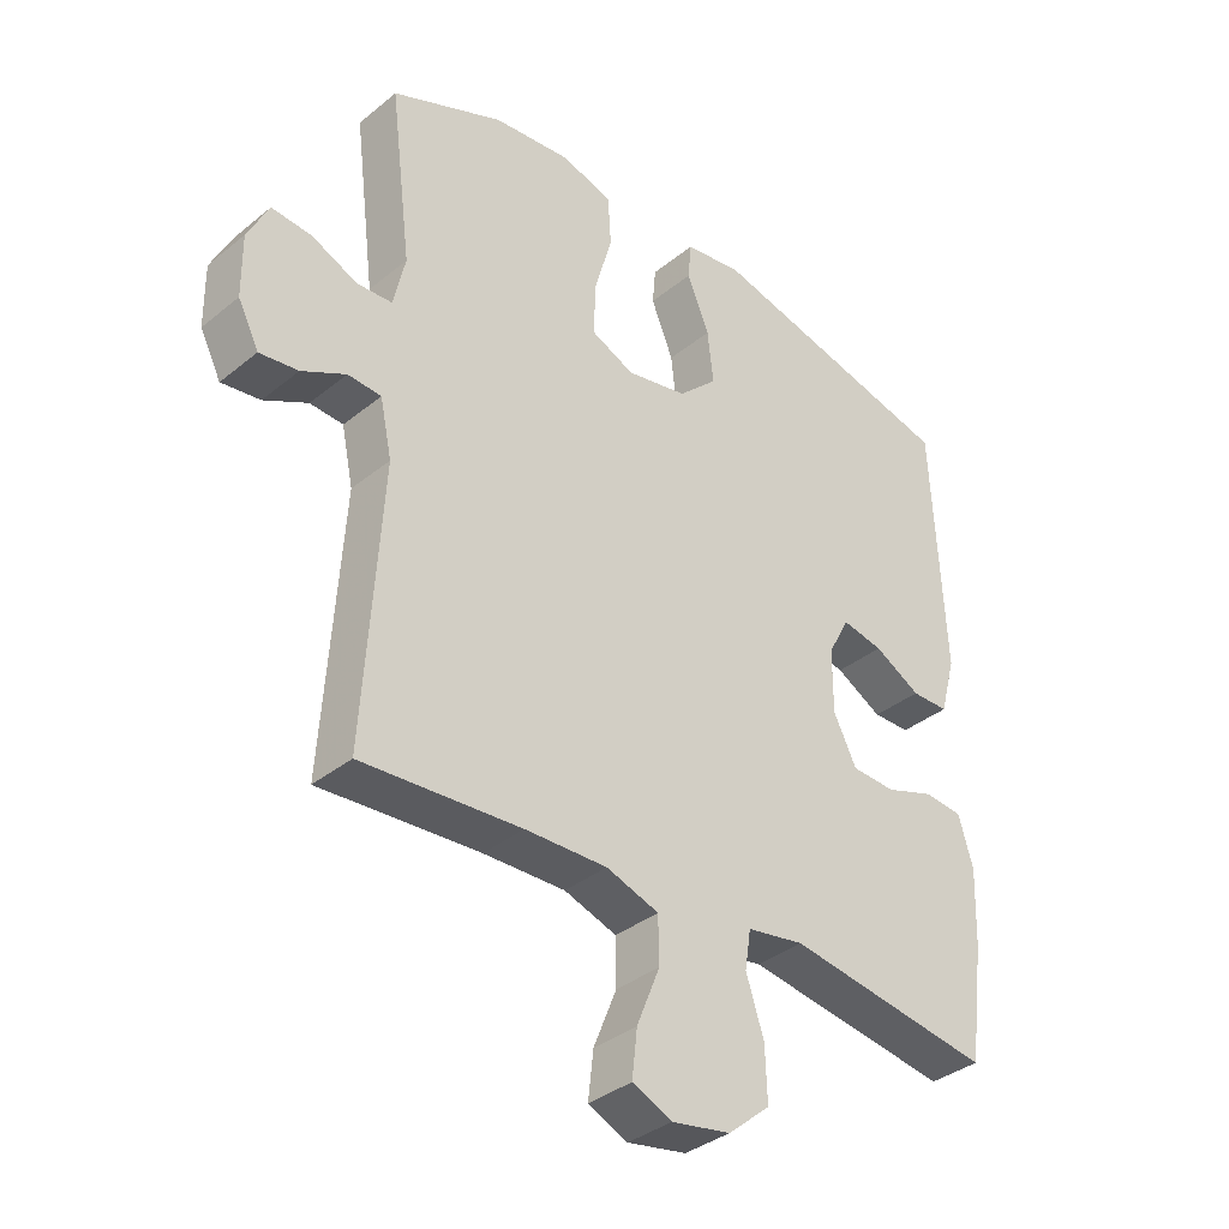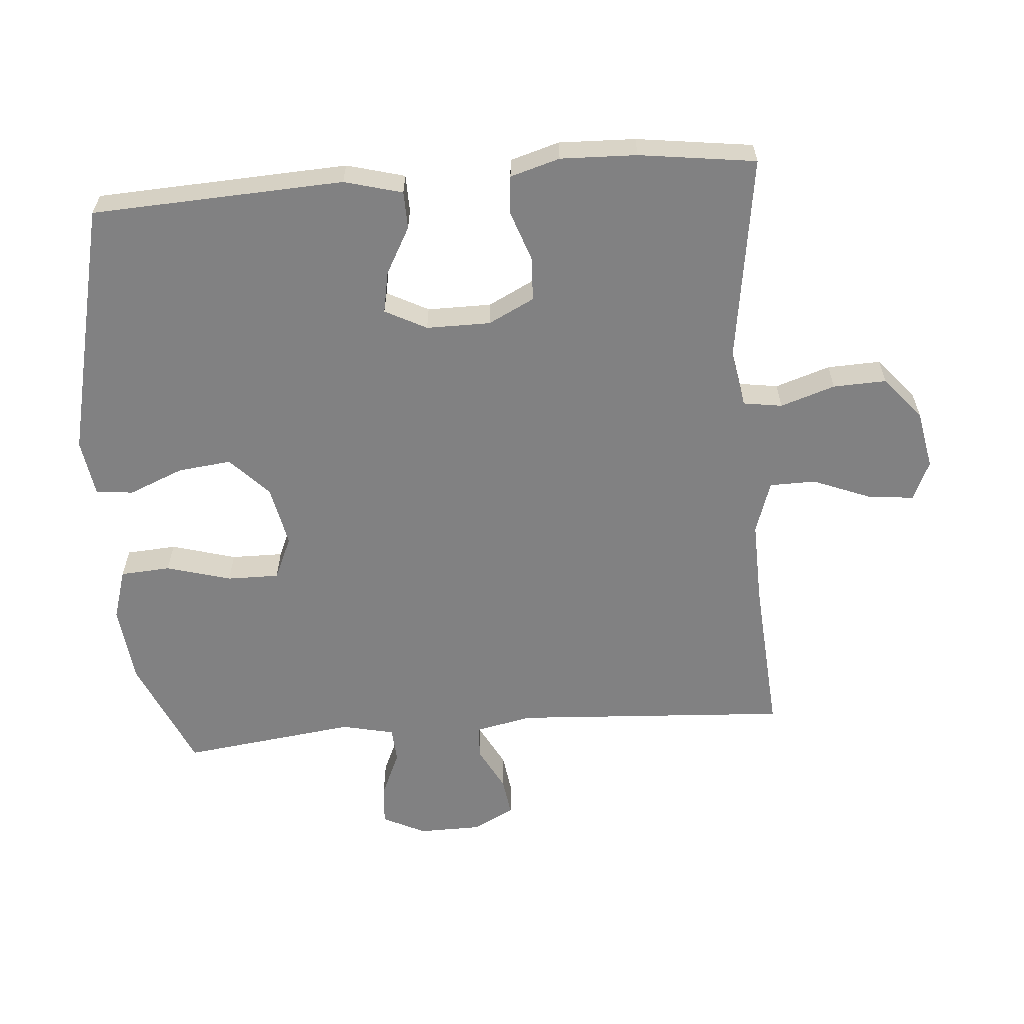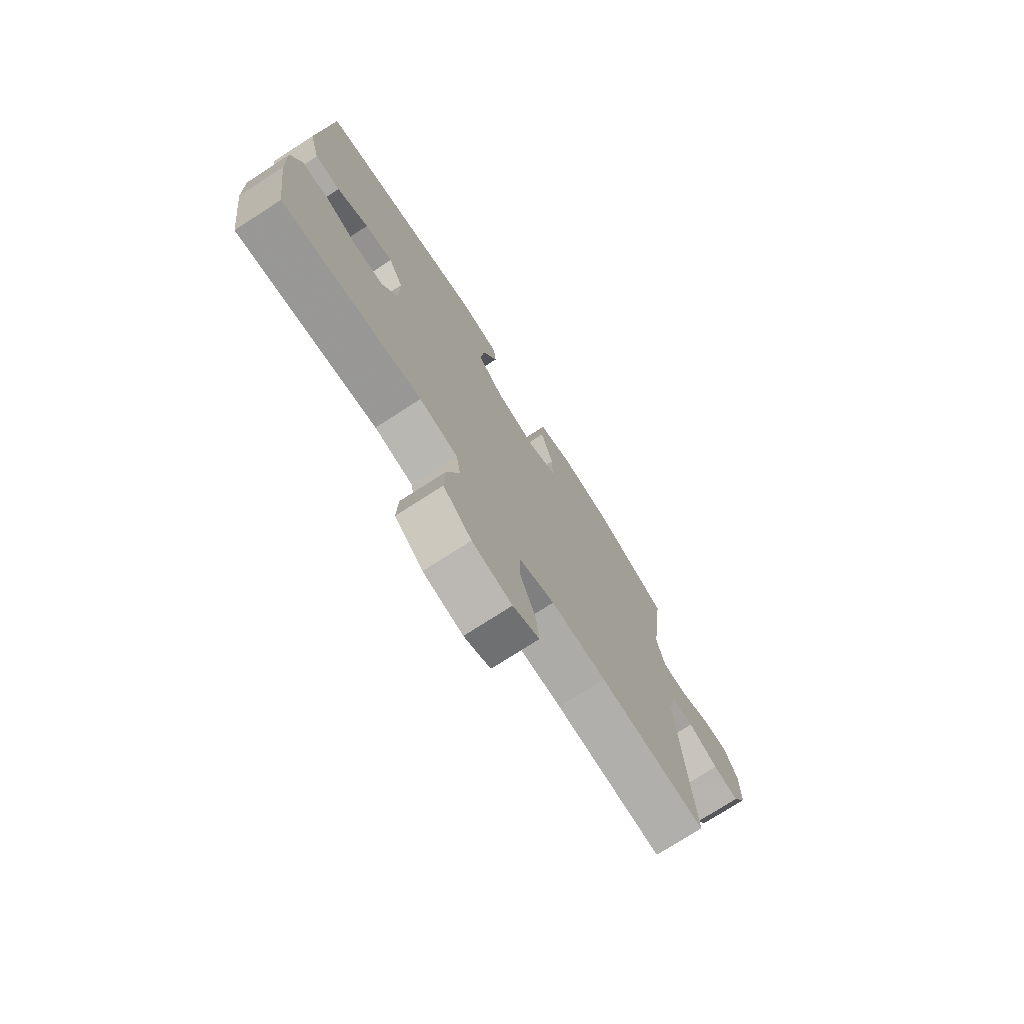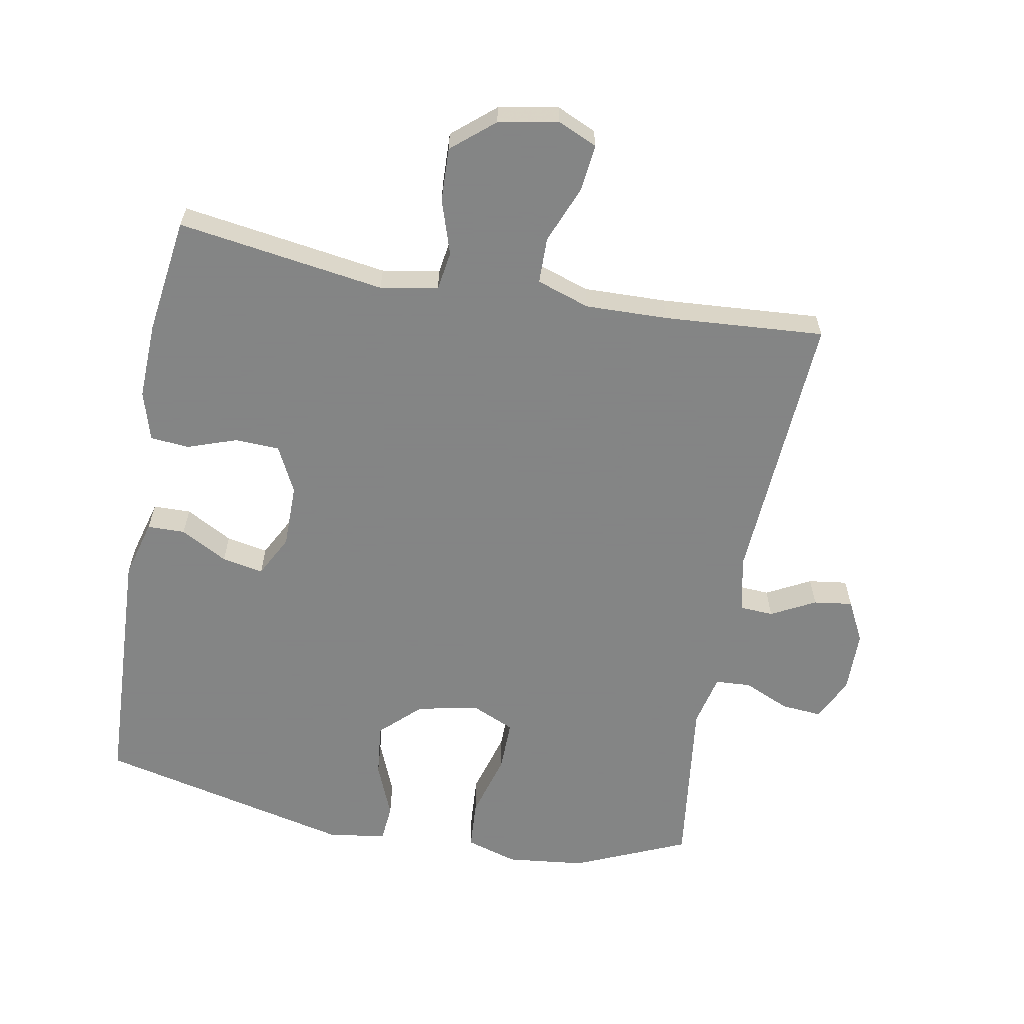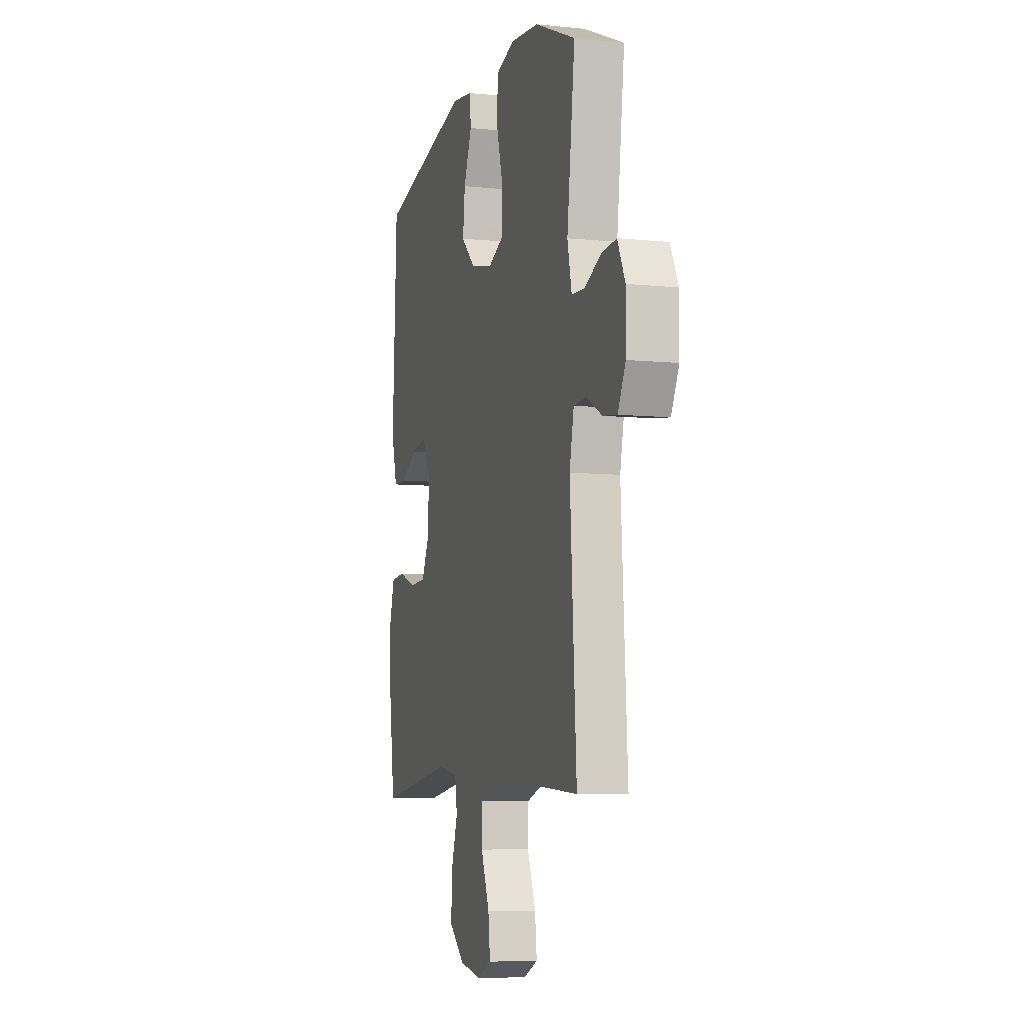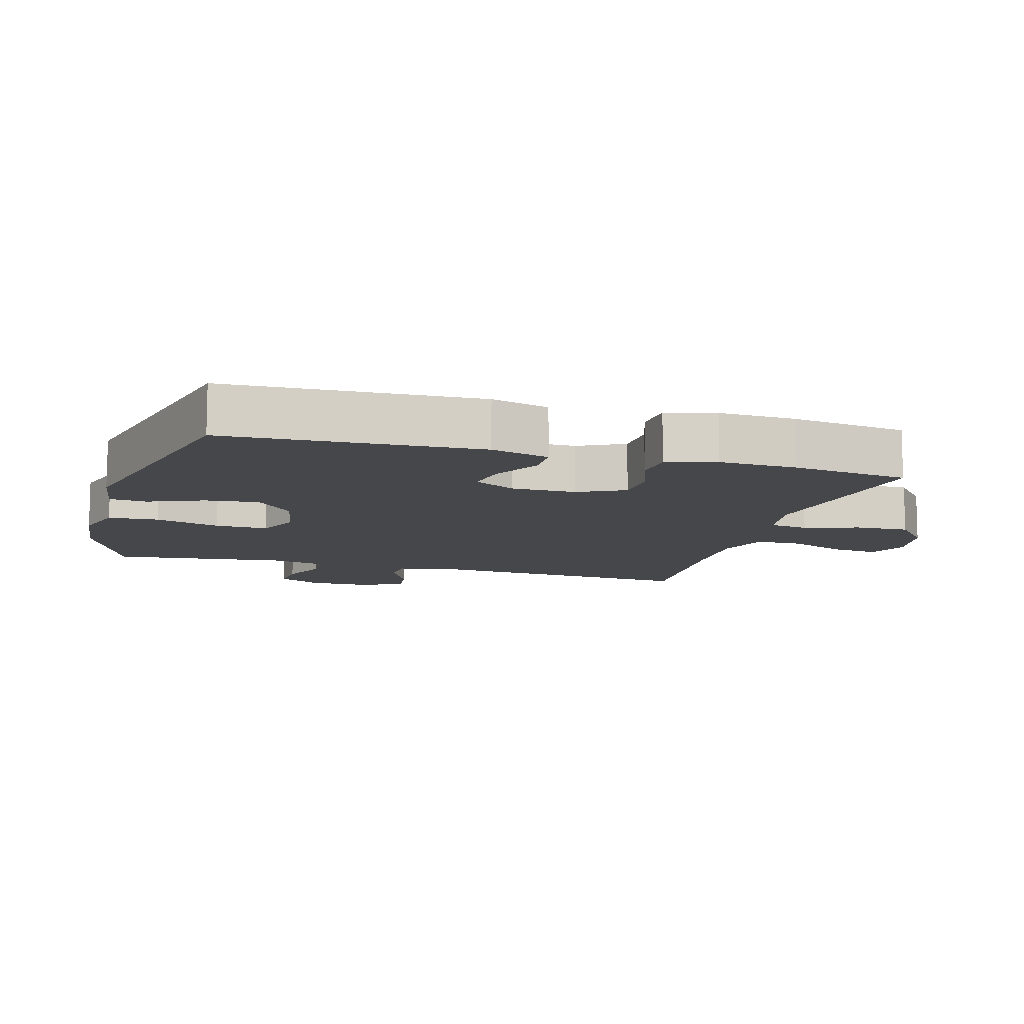
<metadata>
{"format":"obj","ext":"obj","renderer":"f3d","projection":"perspective","resolution":1024,"background":"white","views":[{"elev":-36.2,"azim":-43.5,"up":"+Z"},{"elev":-60.5,"azim":94.7,"up":"+Y"},{"elev":-75.2,"azim":122.8,"up":"+Z"},{"elev":-61.6,"azim":169.6,"up":"+Y"},{"elev":-7.1,"azim":-106.4,"up":"+Z"},{"elev":-10.7,"azim":73.9,"up":"+Y"}]}
</metadata>
<code>
v -0.5 0.07 0.5
v -0.329 0.07 0.574
v -0.21 0.07 0.587
v -0.132 0.07 0.563
v -0.127 0.07 0.487
v -0.155 0.07 0.389
v -0.156 0.07 0.31
v -0.091 0.07 0.281
v 0.002 0.07 0.3
v 0.062 0.07 0.357
v 0.053 0.07 0.438
v 0.019 0.07 0.521
v 0.024 0.07 0.578
v 0.112 0.07 0.591
v 0.5 0.07 0.5
v 0.518 0.07 0.118
v 0.494 0.07 0.03
v 0.437 0.07 0.029
v 0.366 0.07 0.068
v 0.303 0.07 0.08
v 0.27 0.07 0.017
v 0.27 0.07 -0.08
v 0.305 0.07 -0.15
v 0.372 0.07 -0.153
v 0.447 0.07 -0.127
v 0.506 0.07 -0.132
v 0.528 0.07 -0.207
v 0.524 0.07 -0.323
v 0.5 0.07 -0.5
v 0.186 0.07 -0.453
v 0.099 0.07 -0.468
v 0.09 0.07 -0.527
v 0.117 0.07 -0.61
v 0.12 0.07 -0.691
v 0.056 0.07 -0.745
v -0.034 0.07 -0.762
v -0.094 0.07 -0.735
v -0.086 0.07 -0.664
v -0.051 0.07 -0.577
v -0.052 0.07 -0.507
v -0.132 0.07 -0.48
v -0.257 0.07 -0.483
v -0.5 0.07 -0.5
v -0.474 0.07 -0.081
v -0.492 0.07 0.005
v -0.543 0.07 0.008
v -0.61 0.07 -0.027
v -0.669 0.07 -0.035
v -0.701 0.07 0.028
v -0.702 0.07 0.123
v -0.67 0.07 0.188
v -0.609 0.07 0.183
v -0.539 0.07 0.152
v -0.485 0.07 0.155
v -0.467 0.07 0.235
v -0.5 0 0.5
v -0.329 0 0.574
v -0.21 0 0.587
v -0.132 0 0.563
v -0.127 0 0.487
v -0.155 0 0.389
v -0.156 0 0.31
v -0.091 0 0.281
v 0.002 0 0.3
v 0.062 0 0.357
v 0.053 0 0.438
v 0.019 0 0.521
v 0.024 0 0.578
v 0.112 0 0.591
v 0.5 0 0.5
v 0.518 0 0.118
v 0.494 0 0.03
v 0.437 0 0.029
v 0.366 0 0.068
v 0.303 0 0.08
v 0.27 0 0.017
v 0.27 0 -0.08
v 0.305 0 -0.15
v 0.372 0 -0.153
v 0.447 0 -0.127
v 0.506 0 -0.132
v 0.528 0 -0.207
v 0.524 0 -0.323
v 0.5 0 -0.5
v 0.186 0 -0.453
v 0.099 0 -0.468
v 0.09 0 -0.527
v 0.117 0 -0.61
v 0.12 0 -0.691
v 0.056 0 -0.745
v -0.034 0 -0.762
v -0.094 0 -0.735
v -0.086 0 -0.664
v -0.051 0 -0.577
v -0.052 0 -0.507
v -0.132 0 -0.48
v -0.257 0 -0.483
v -0.5 0 -0.5
v -0.474 0 -0.081
v -0.492 0 0.005
v -0.543 0 0.008
v -0.61 0 -0.027
v -0.669 0 -0.035
v -0.701 0 0.028
v -0.702 0 0.123
v -0.67 0 0.188
v -0.609 0 0.183
v -0.539 0 0.152
v -0.485 0 0.155
v -0.467 0 0.235
f 51 52 53
f 50 51 53
f 49 50 53
f 48 49 53
f 47 48 53
f 46 47 53
f 45 46 53 54
f 44 45 54 55
f 42 43 44
f 41 42 44 55
f 37 38 39
f 36 37 39
f 35 36 39
f 34 35 39
f 33 34 39
f 32 33 39
f 31 32 39 40
f 28 29 30
f 27 28 30
f 26 27 30
f 25 26 30
f 24 25 30
f 23 24 30 31
f 41 55 1
f 40 41 1
f 31 40 1
f 23 31 1
f 22 23 1
f 17 18 19
f 16 17 19
f 15 16 19
f 14 15 19
f 13 14 19
f 12 13 19
f 11 12 19
f 10 11 19 20
f 4 5 6
f 3 4 6
f 2 3 6
f 1 2 6
f 1 6 7
f 21 22 1 7
f 9 10 20 21
f 8 9 21
f 7 8 21
f 108 107 106
f 108 106 105
f 108 105 104
f 108 104 103
f 108 103 102
f 108 102 101
f 109 108 101 100
f 110 109 100 99
f 99 98 97
f 110 99 97 96
f 94 93 92
f 94 92 91
f 94 91 90
f 94 90 89
f 94 89 88
f 94 88 87
f 95 94 87 86
f 85 84 83
f 85 83 82
f 85 82 81
f 85 81 80
f 85 80 79
f 86 85 79 78
f 56 110 96
f 56 96 95
f 56 95 86
f 56 86 78
f 56 78 77
f 74 73 72
f 74 72 71
f 74 71 70
f 74 70 69
f 74 69 68
f 74 68 67
f 74 67 66
f 75 74 66 65
f 61 60 59
f 61 59 58
f 61 58 57
f 61 57 56
f 62 61 56
f 62 56 77 76
f 76 75 65 64
f 76 64 63
f 76 63 62
f 1 56 57 2
f 2 57 58 3
f 3 58 59 4
f 4 59 60 5
f 5 60 61 6
f 6 61 62 7
f 7 62 63 8
f 8 63 64 9
f 9 64 65 10
f 10 65 66 11
f 11 66 67 12
f 12 67 68 13
f 13 68 69 14
f 14 69 70 15
f 15 70 71 16
f 16 71 72 17
f 17 72 73 18
f 18 73 74 19
f 19 74 75 20
f 20 75 76 21
f 21 76 77 22
f 22 77 78 23
f 23 78 79 24
f 24 79 80 25
f 25 80 81 26
f 26 81 82 27
f 27 82 83 28
f 28 83 84 29
f 29 84 85 30
f 30 85 86 31
f 31 86 87 32
f 32 87 88 33
f 33 88 89 34
f 34 89 90 35
f 35 90 91 36
f 36 91 92 37
f 37 92 93 38
f 38 93 94 39
f 39 94 95 40
f 40 95 96 41
f 41 96 97 42
f 42 97 98 43
f 43 98 99 44
f 44 99 100 45
f 45 100 101 46
f 46 101 102 47
f 47 102 103 48
f 48 103 104 49
f 49 104 105 50
f 50 105 106 51
f 51 106 107 52
f 52 107 108 53
f 53 108 109 54
f 54 109 110 55
f 55 110 56 1

</code>
